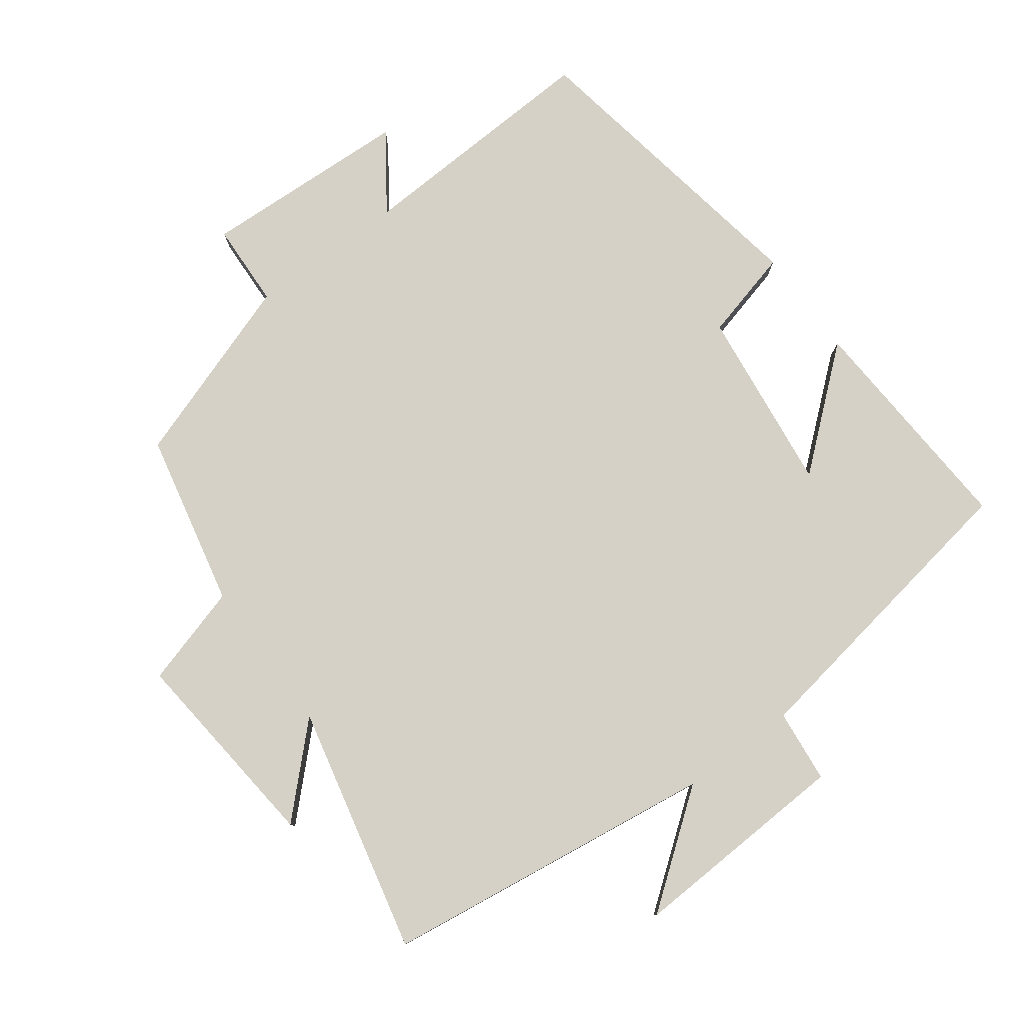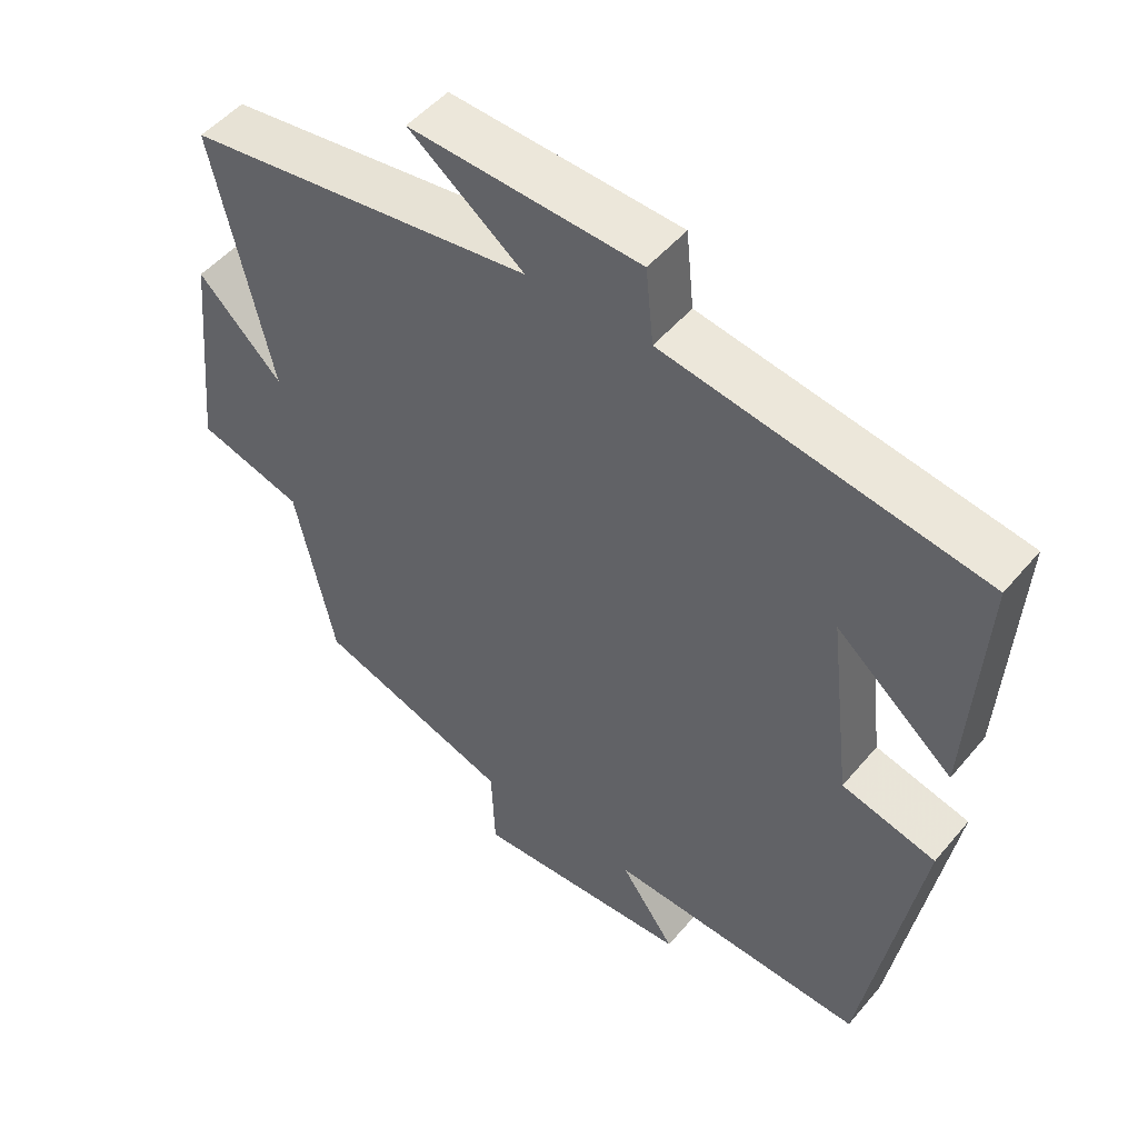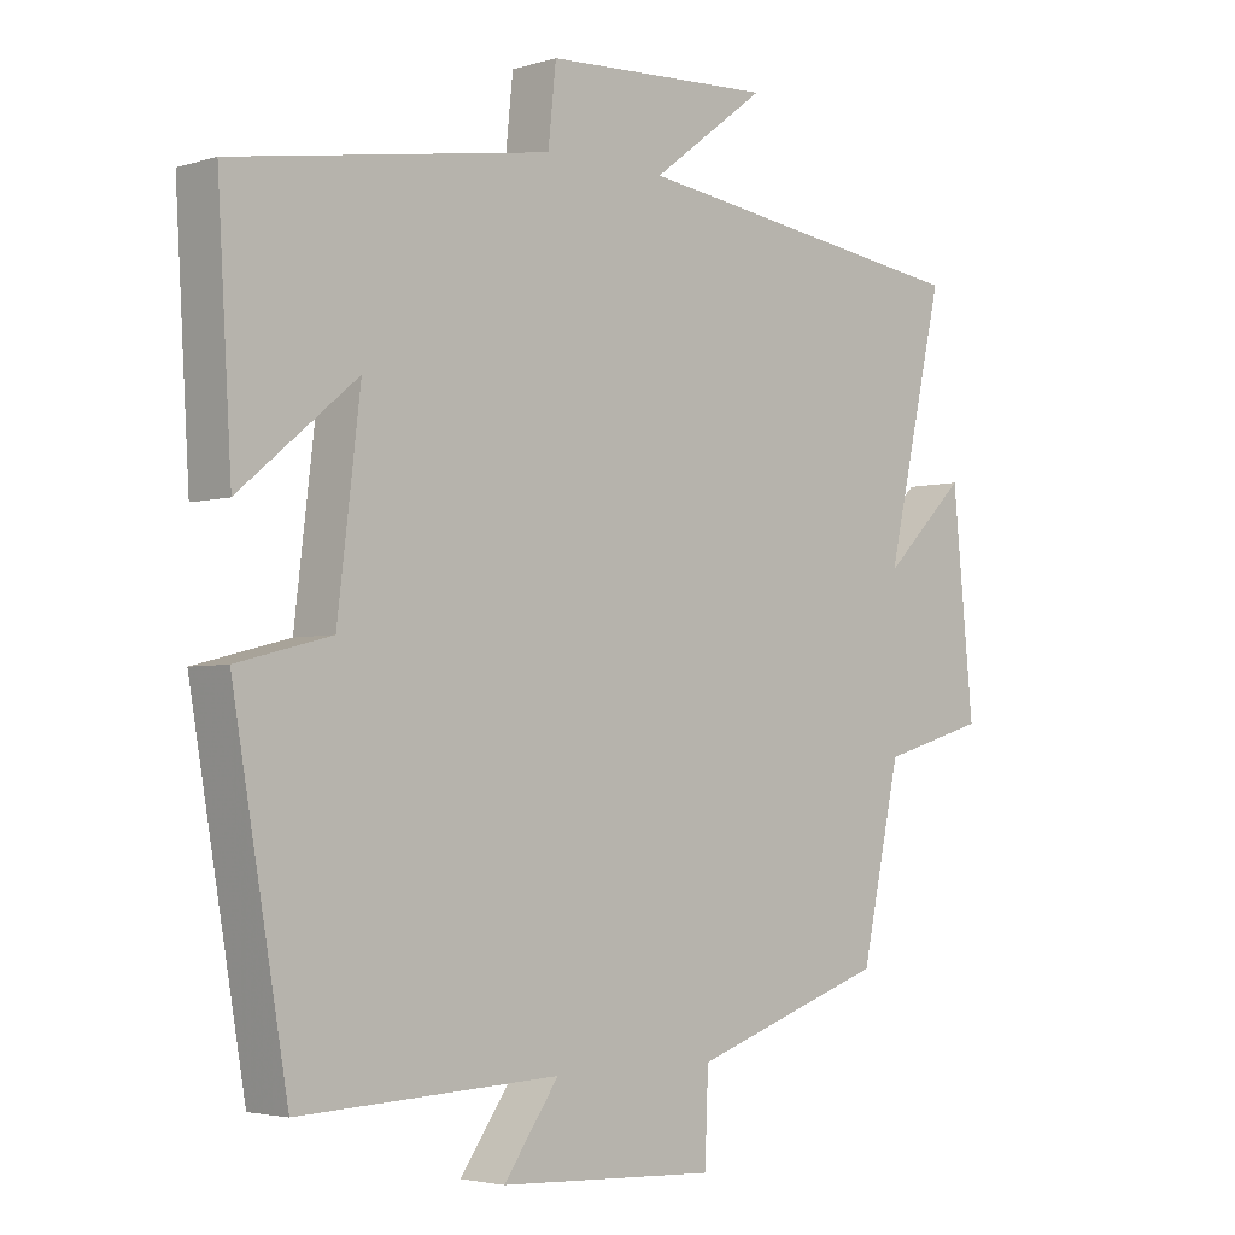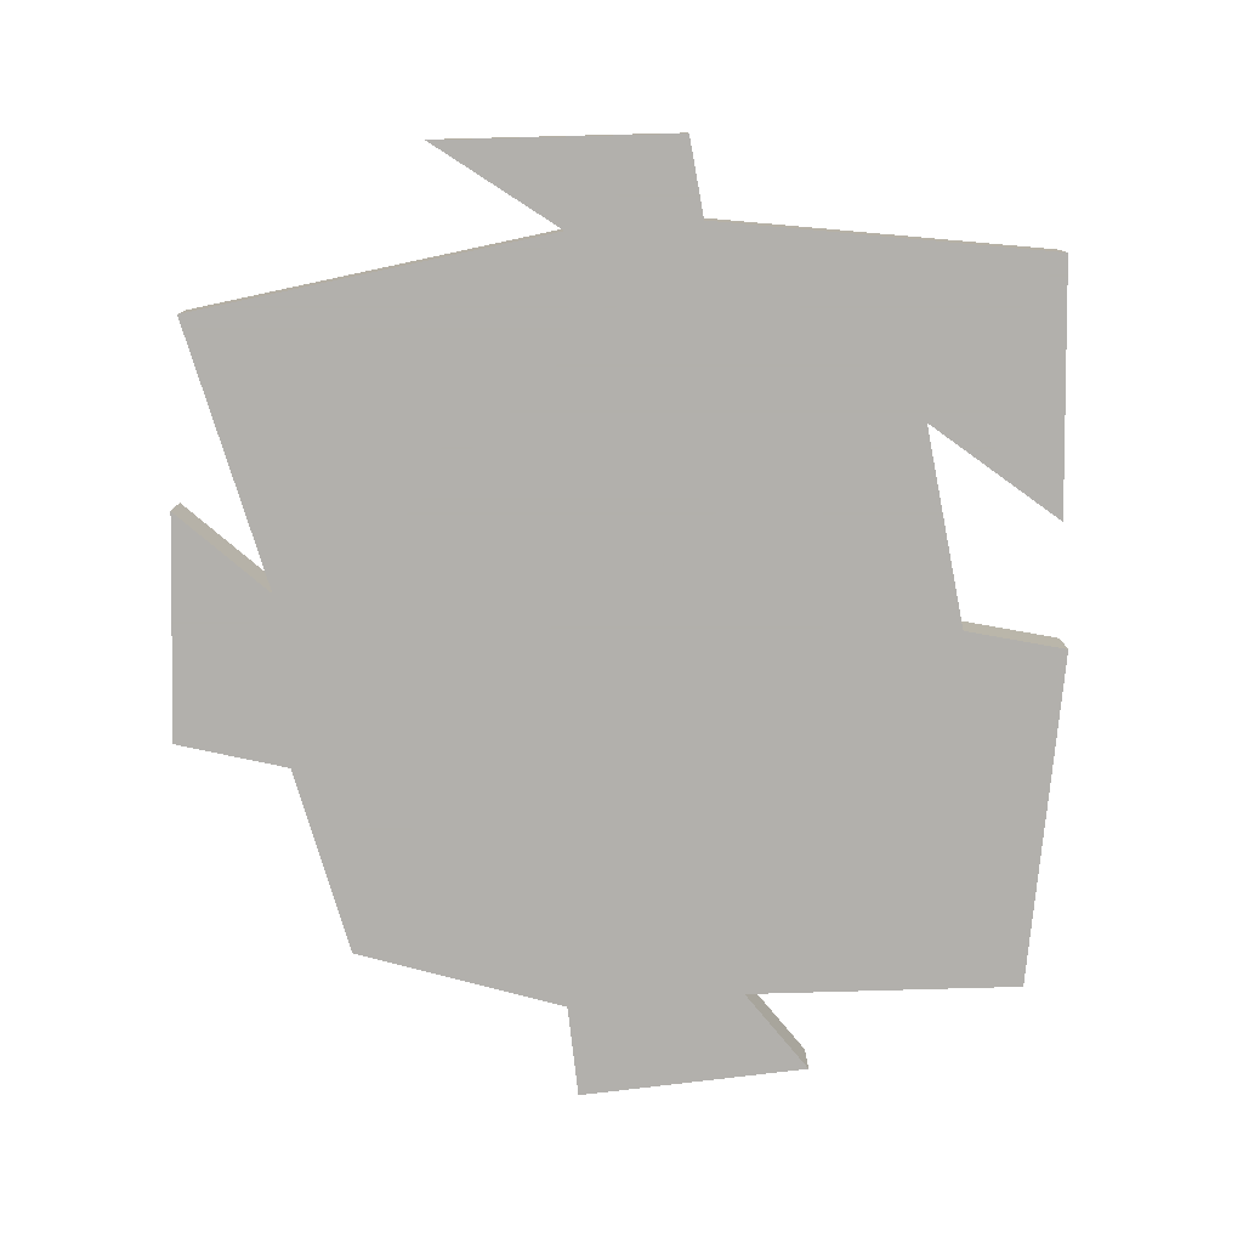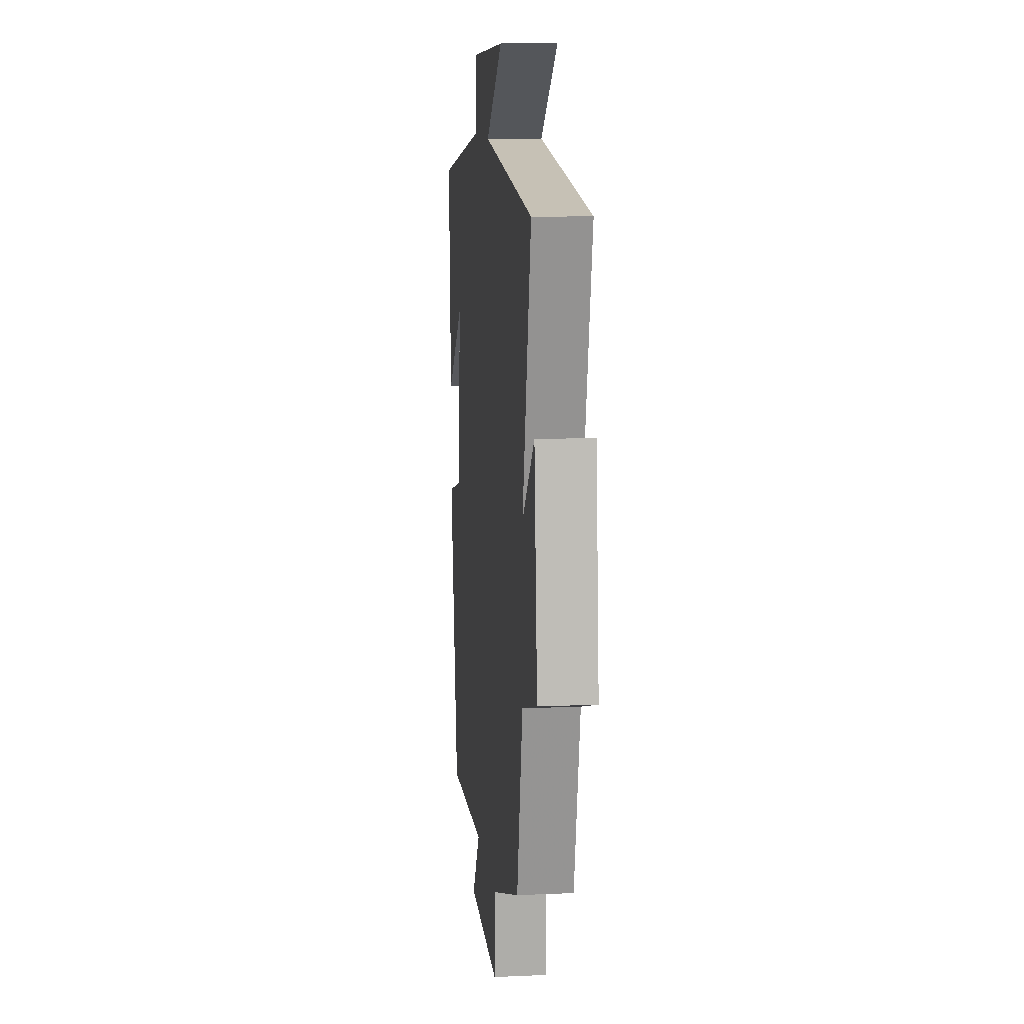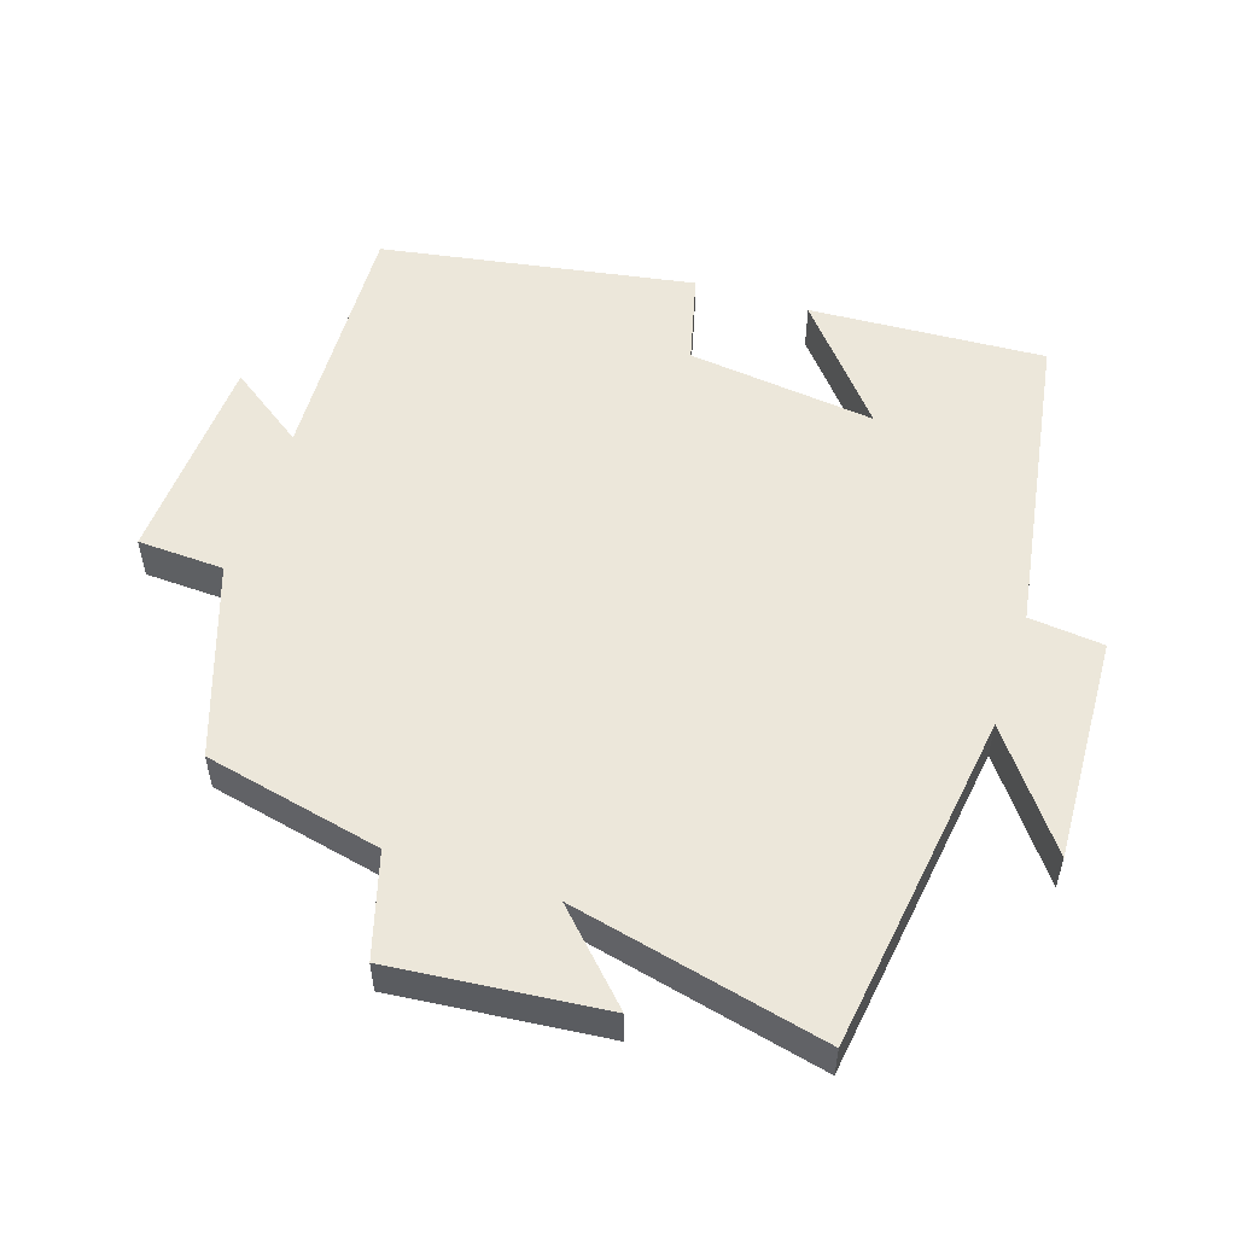
<metadata>
{"format":"obj","ext":"obj","renderer":"f3d","projection":"perspective","resolution":1024,"background":"white","views":[{"elev":79.4,"azim":-36.5,"up":"+Y"},{"elev":50.0,"azim":38.4,"up":"+Z"},{"elev":-3.5,"azim":135.7,"up":"+Z"},{"elev":-78.6,"azim":4.3,"up":"+Y"},{"elev":11.0,"azim":-96.2,"up":"+Z"},{"elev":53.8,"azim":-71.7,"up":"+Y"}]}
</metadata>
<code>
v -0.445 0.07 -0.406
v -0.5 0.07 -0.153
v -0.647 0.07 -0.11
v -0.617 0.07 0.19
v -0.5 0.07 0.075
v -0.582 0.07 0.434
v -0.096 0.07 0.5
v -0.257 0.07 0.622
v 0.065 0.07 0.606
v 0.076 0.07 0.5
v 0.52 0.07 0.427
v 0.5 0.07 0.092
v 0.336 0.07 0.23
v 0.368 0.07 -0.038
v 0.5 0.07 -0.072
v 0.423 0.07 -0.517
v 0.06 0.07 -0.5
v 0.137 0.07 -0.609
v -0.167 0.07 -0.623
v -0.172 0.07 -0.5
v -0.445 0 -0.406
v -0.5 0 -0.153
v -0.647 0 -0.11
v -0.617 0 0.19
v -0.5 0 0.075
v -0.582 0 0.434
v -0.096 0 0.5
v -0.257 0 0.622
v 0.065 0 0.606
v 0.076 0 0.5
v 0.52 0 0.427
v 0.5 0 0.092
v 0.336 0 0.23
v 0.368 0 -0.038
v 0.5 0 -0.072
v 0.423 0 -0.517
v 0.06 0 -0.5
v 0.137 0 -0.609
v -0.167 0 -0.623
v -0.172 0 -0.5
f 17 18 19 20
f 17 20 1 2
f 14 15 16 17
f 13 14 17 2
f 10 11 12 13
f 10 13 2 3
f 7 8 9 10
f 5 6 7 10
f 5 10 3
f 3 4 5
f 40 39 38 37
f 22 21 40 37
f 37 36 35 34
f 22 37 34 33
f 33 32 31 30
f 23 22 33 30
f 30 29 28 27
f 30 27 26 25
f 23 30 25
f 25 24 23
f 1 21 22 2
f 2 22 23 3
f 3 23 24 4
f 4 24 25 5
f 5 25 26 6
f 6 26 27 7
f 7 27 28 8
f 8 28 29 9
f 9 29 30 10
f 10 30 31 11
f 11 31 32 12
f 12 32 33 13
f 13 33 34 14
f 14 34 35 15
f 15 35 36 16
f 16 36 37 17
f 17 37 38 18
f 18 38 39 19
f 19 39 40 20
f 20 40 21 1

</code>
